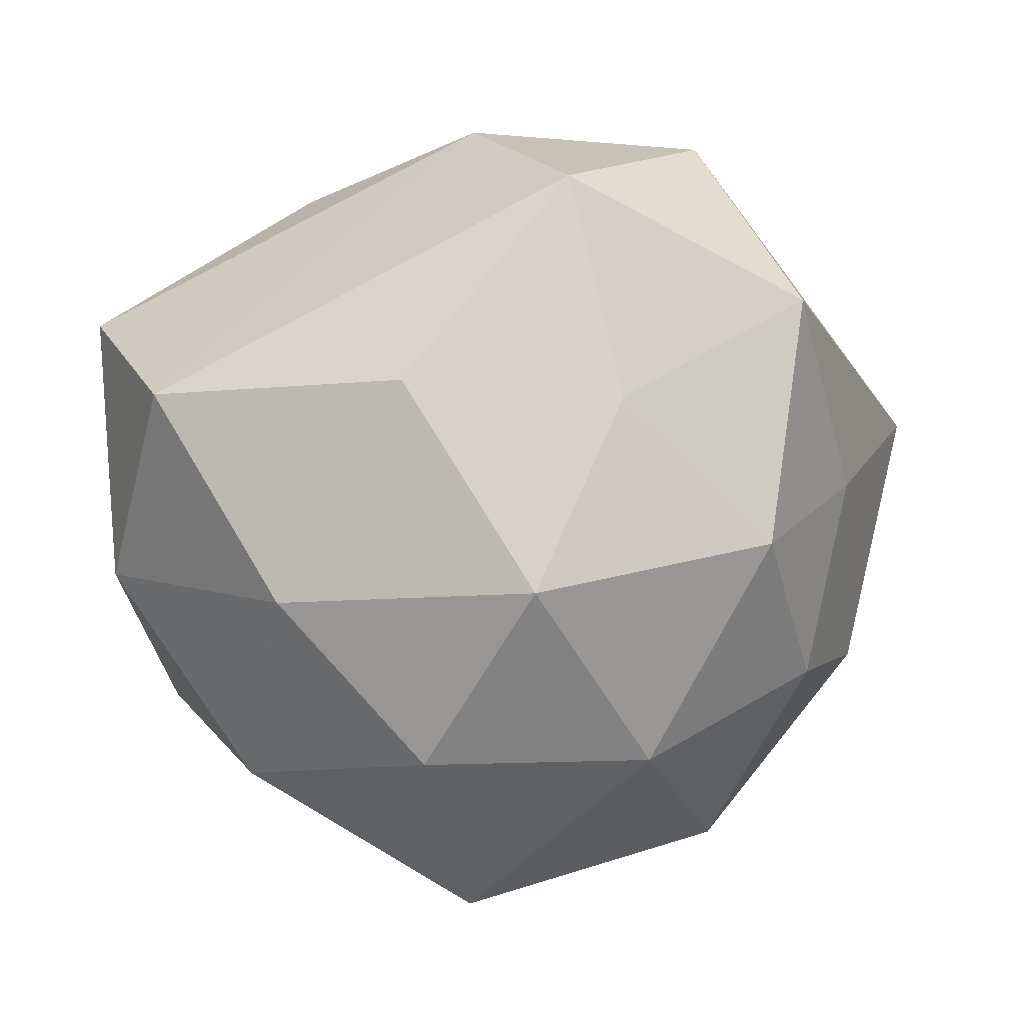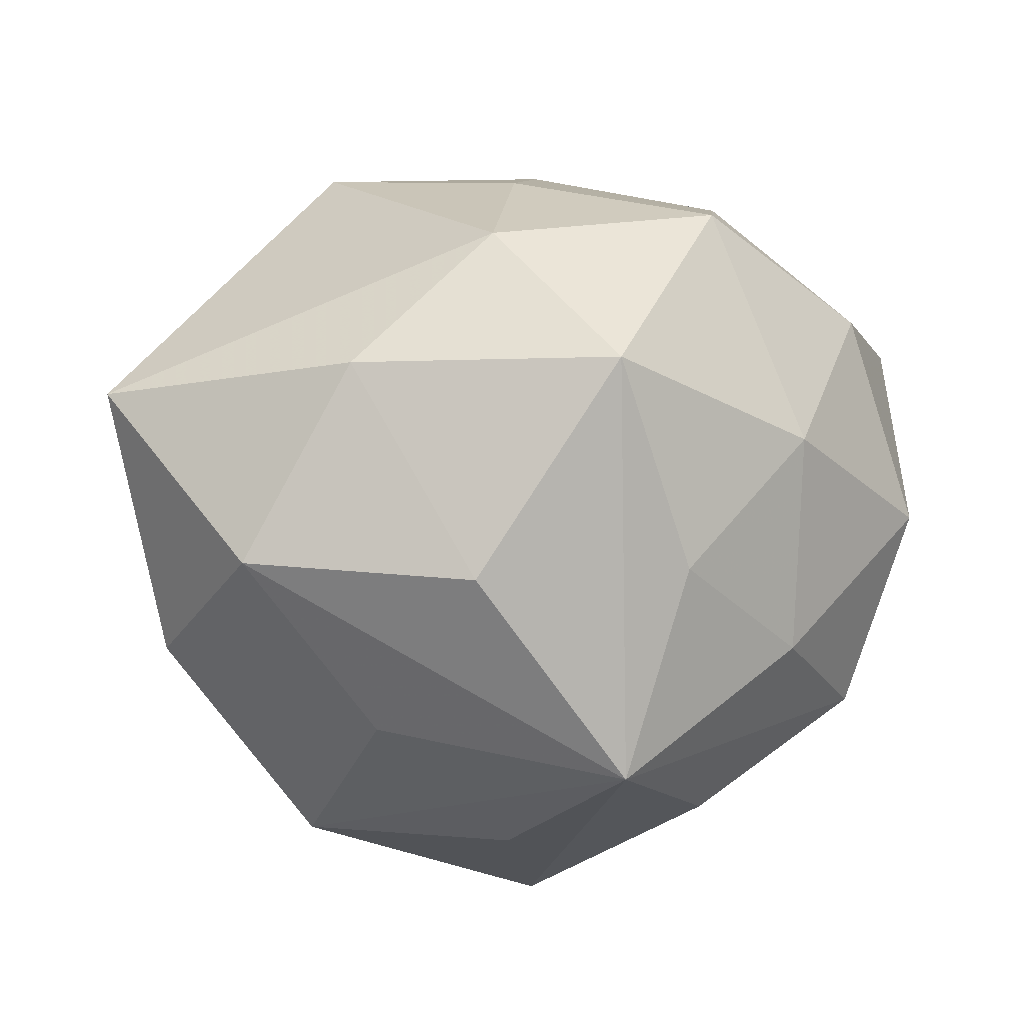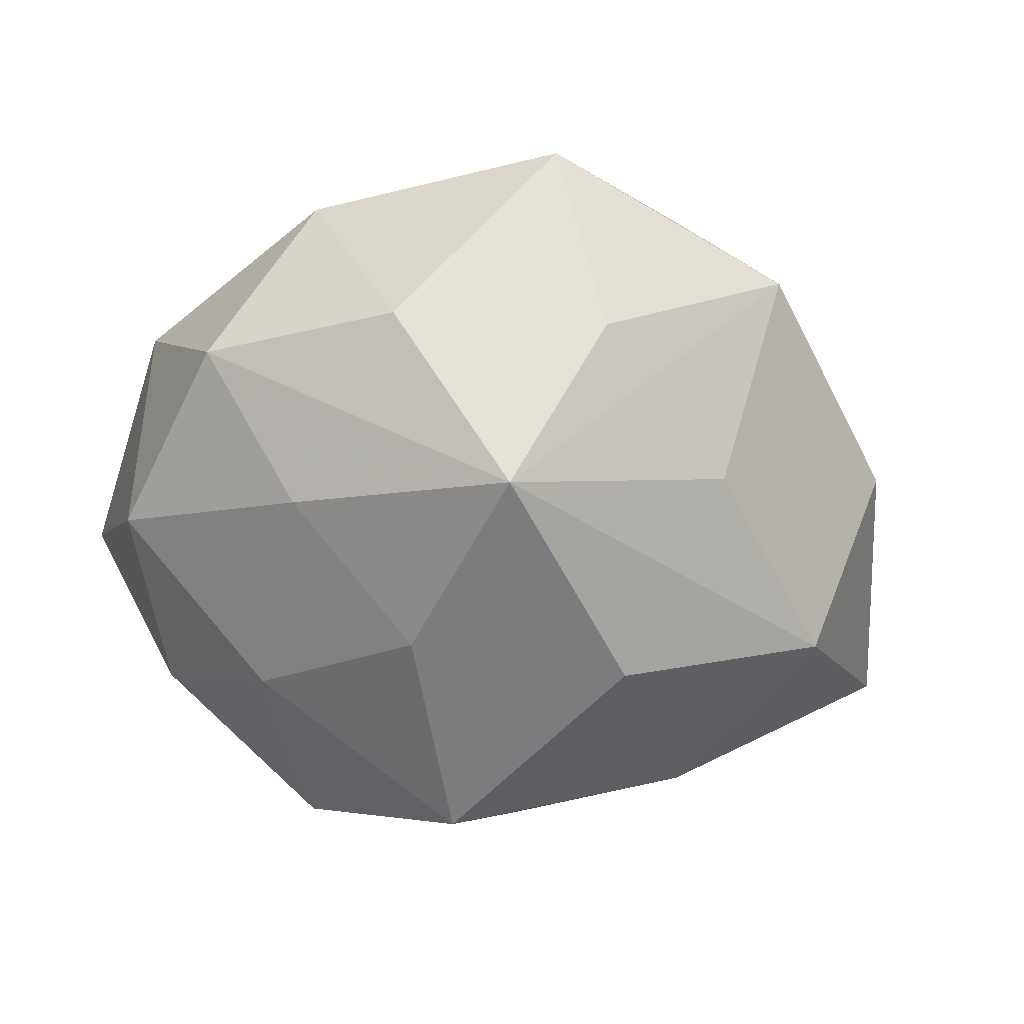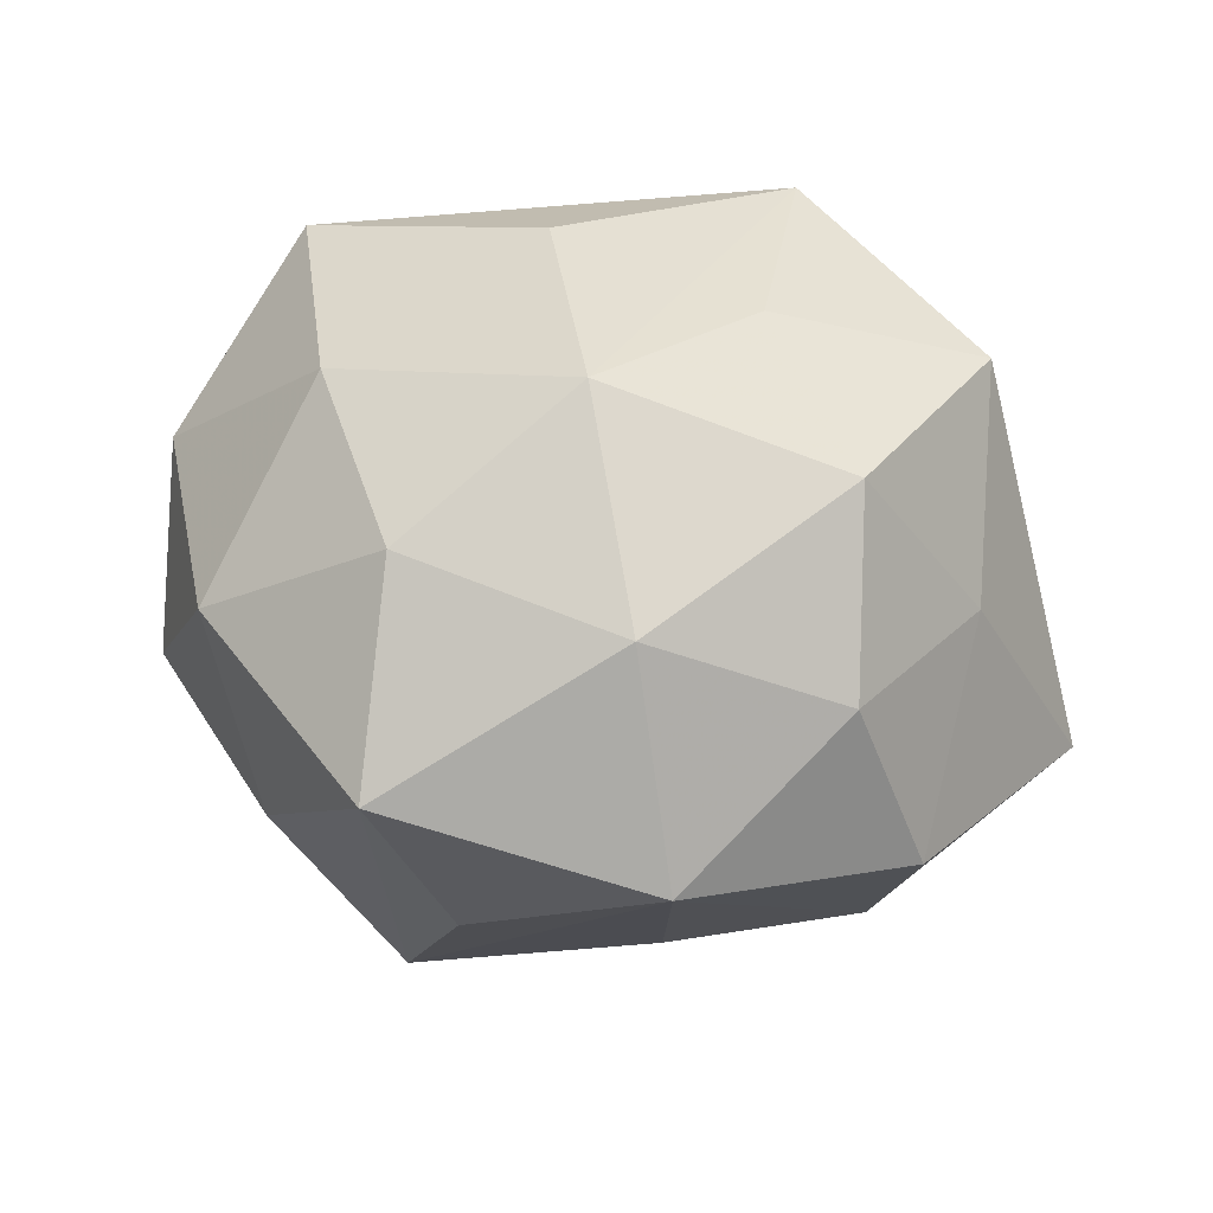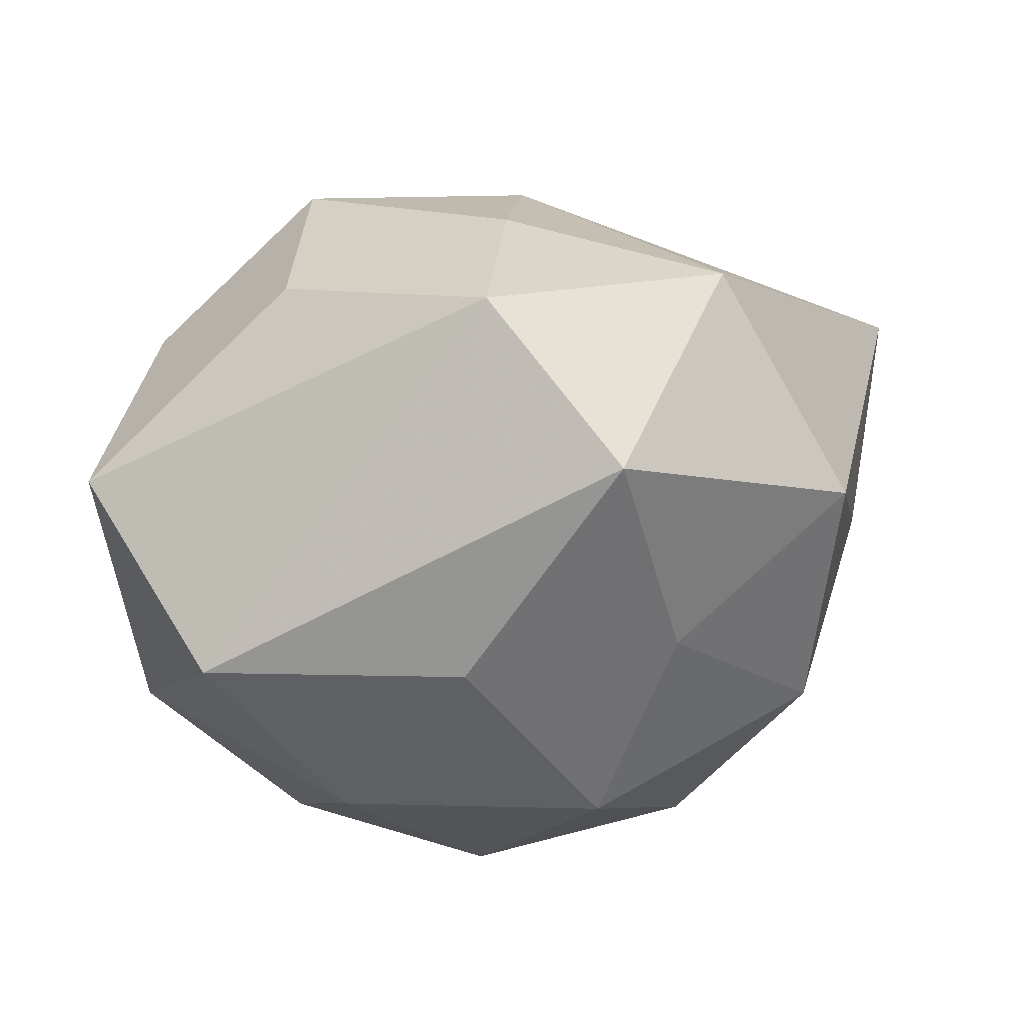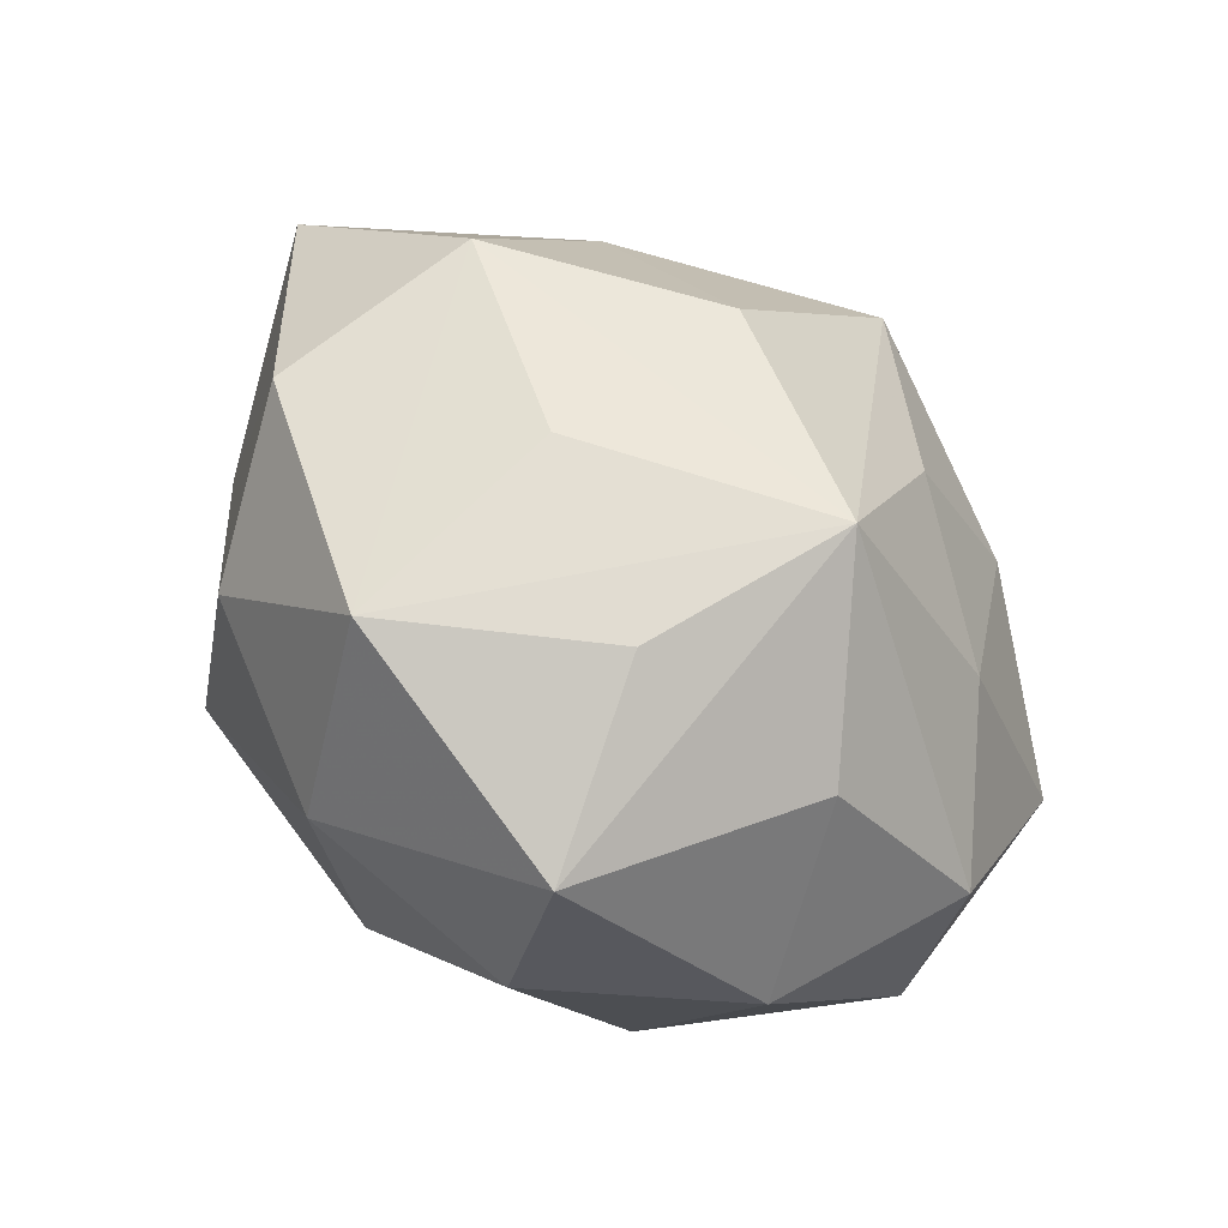
<metadata>
{"format":"obj","ext":"obj","renderer":"f3d","projection":"perspective","resolution":1024,"background":"white","views":[{"elev":1.9,"azim":-1.7,"up":"+Y"},{"elev":-9.2,"azim":169.6,"up":"+Y"},{"elev":-40.3,"azim":-13.2,"up":"+Z"},{"elev":48.0,"azim":23.4,"up":"+Z"},{"elev":48.3,"azim":-12.3,"up":"+Y"},{"elev":-78.5,"azim":142.8,"up":"+Y"}]}
</metadata>
<code>
v -0.03145 -0.03389 0.01548
v 0.03845 -0.02102 0.01787
v -0.02944 0.003693 -0.03233
v -0.04283 -0.02607 -0.005067
v 0.04723 -0.02082 -0.003952
v 0.05573 0.009857 -0.01452
v -0.03995 0.02185 -0.02003
v 0.04435 0.002276 0.01196
v 0.02738 0.01088 -0.03357
v 0.02528 0.04546 0.007142
v -0.01348 -0.01351 -0.03647
v 0.01768 -0.03063 0.02901
v -0.02489 0.03992 -0.007178
v 0.003546 -0.04516 -0.00816
v -0.003092 0.01007 -0.04591
v -0.01215 0.01522 0.03646
v -0.003222 0.04754 0.007418
v -0.02195 -0.04059 -0.007457
v -0.05184 0.02282 0.003133
v -0.04203 0.0136 0.02798
v -0.006959 -0.03845 -0.02992
v -0.01809 0.03199 -0.03178
v -0.04915 -0.002836 -0.01466
v 0.01289 -0.01577 -0.03832
v 0.02184 -0.03196 -0.01819
v 0.003596 0.04052 -0.01302
v 0.02721 -0.04307 0.006466
v -0.04888 -0.008985 0.01174
v 0.03189 -0.004212 0.03321
v 0.01399 0.01324 0.03527
v -0.00957 -0.03084 0.03111
v 0.009484 0.02869 -0.03035
v 0.007782 0.0398 0.02998
v -0.003894 -0.05072 0.01487
v -0.02705 -0.01123 0.03262
v 0.03942 -0.01285 -0.02706
v 0.003353 -0.009562 0.04127
v 0.0365 0.02513 0.02647
v -0.03018 -0.02136 -0.02333
f 6 10 38
f 38 10 33
f 33 10 17
f 32 15 22
f 32 10 6
f 6 38 8
f 34 27 12
f 26 32 22
f 10 32 26
f 22 17 26
f 26 17 10
f 6 36 9
f 9 32 6
f 15 32 9
f 21 15 24
f 24 36 21
f 15 9 24
f 24 9 36
f 5 36 6
f 27 36 5
f 6 8 5
f 25 27 21
f 21 36 25
f 25 36 27
f 29 37 12
f 29 8 38
f 30 38 33
f 33 37 30
f 30 29 38
f 37 29 30
f 12 37 31
f 31 34 12
f 21 27 14
f 14 34 21
f 27 34 14
f 20 19 28
f 33 17 20
f 17 19 20
f 13 17 22
f 13 19 17
f 2 5 8
f 8 29 2
f 27 5 2
f 12 27 2
f 2 29 12
f 34 31 1
f 28 4 1
f 21 34 18
f 18 4 21
f 34 1 18
f 18 1 4
f 28 19 23
f 23 4 28
f 16 37 33
f 33 20 16
f 16 20 37
f 35 1 31
f 35 31 37
f 37 20 35
f 35 20 28
f 28 1 35
f 7 23 19
f 7 13 22
f 19 13 7
f 11 15 21
f 23 7 3
f 15 11 3
f 22 15 3
f 3 7 22
f 39 11 21
f 21 4 39
f 4 23 39
f 23 3 39
f 39 3 11

</code>
